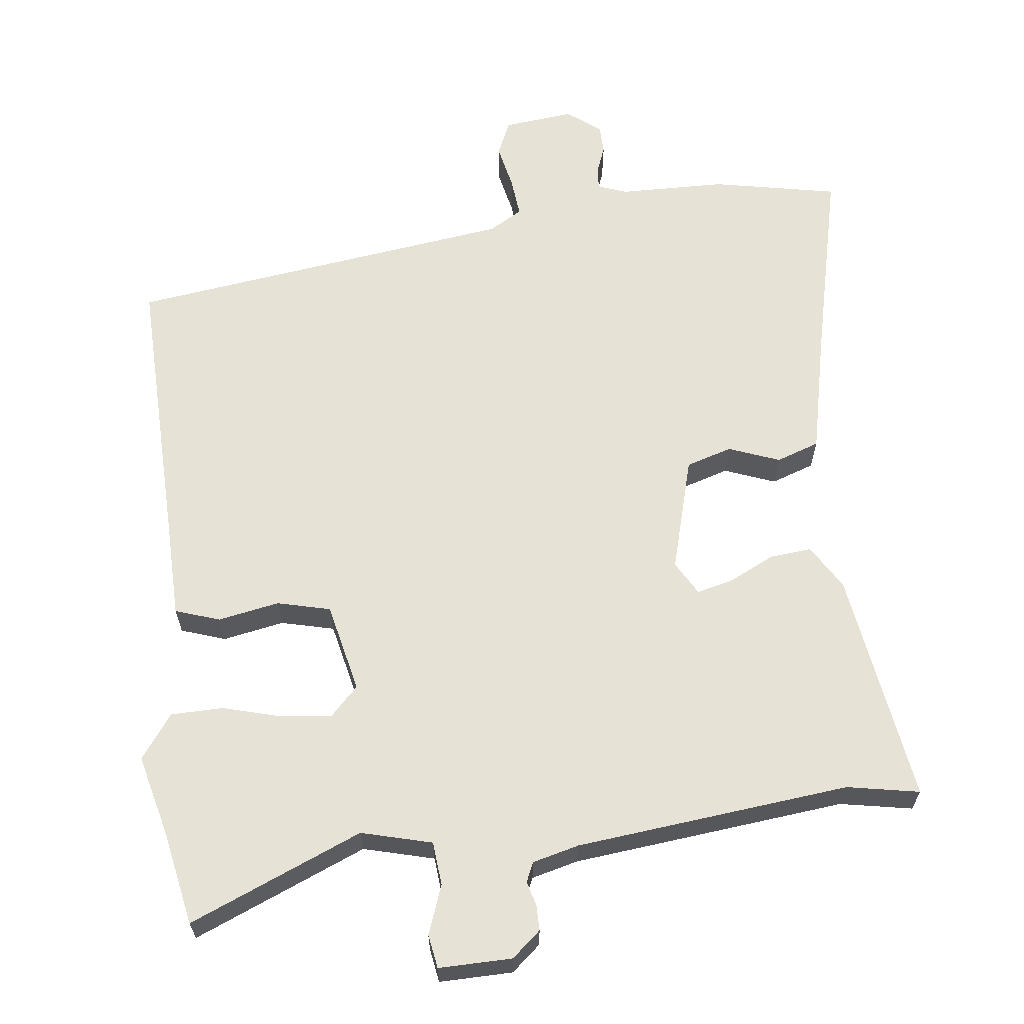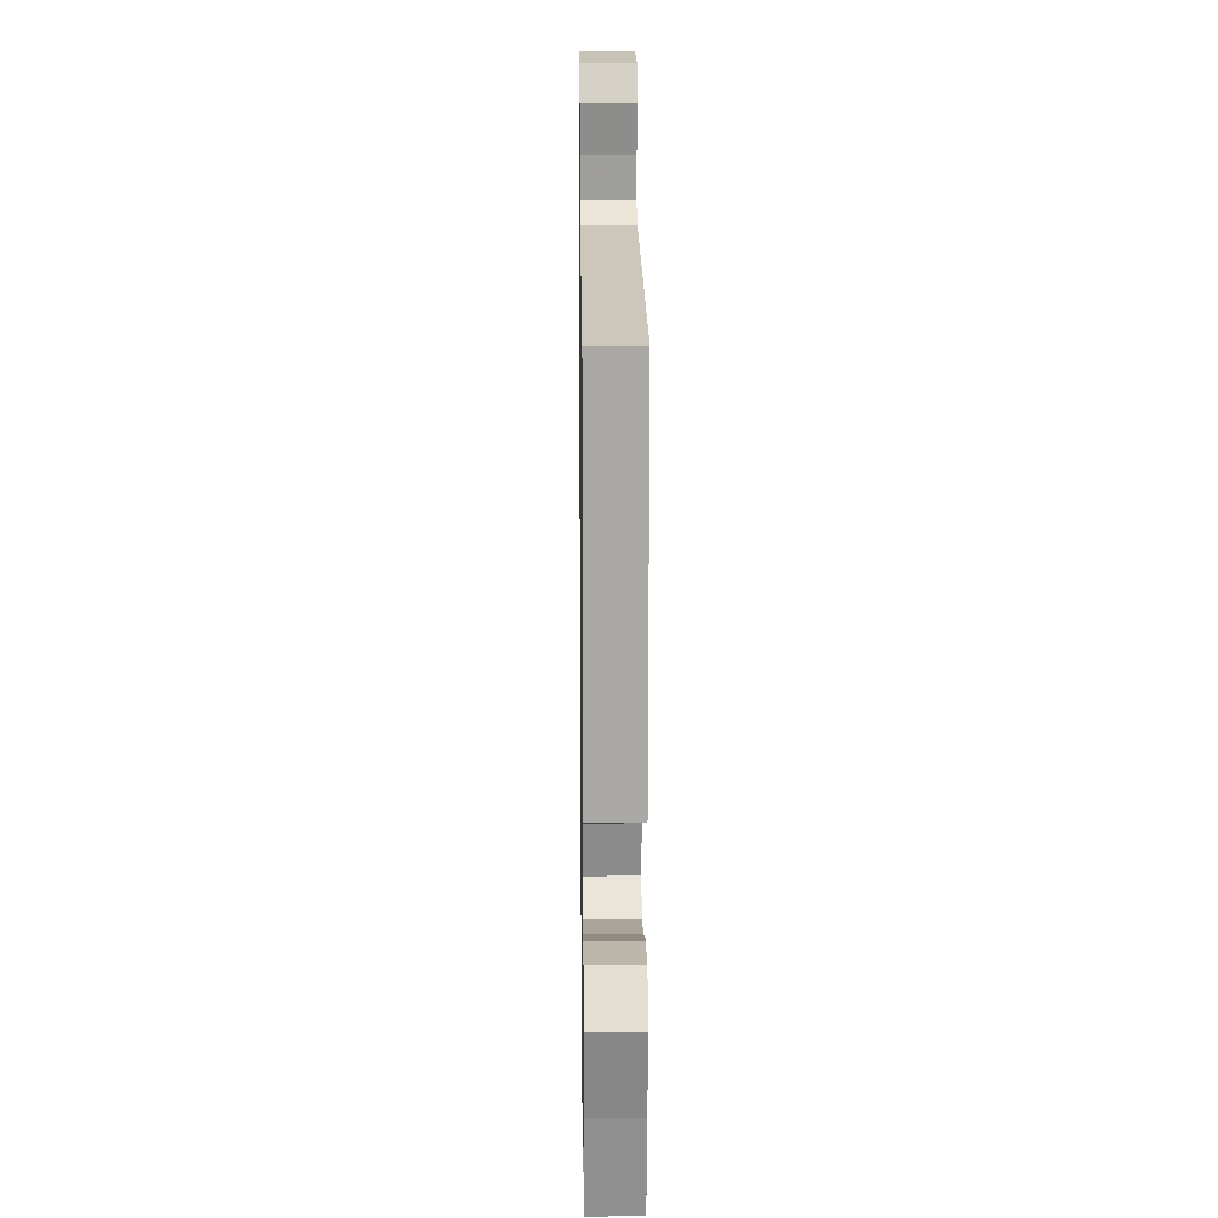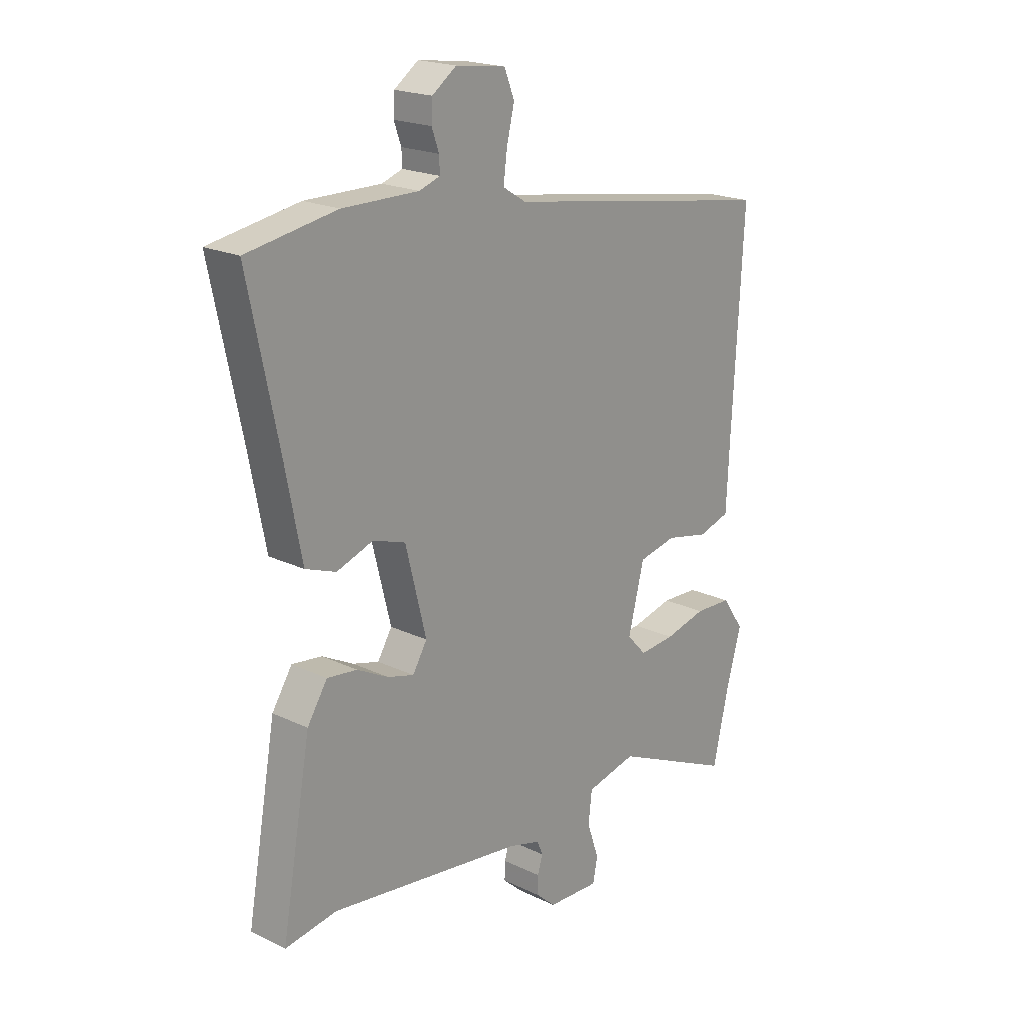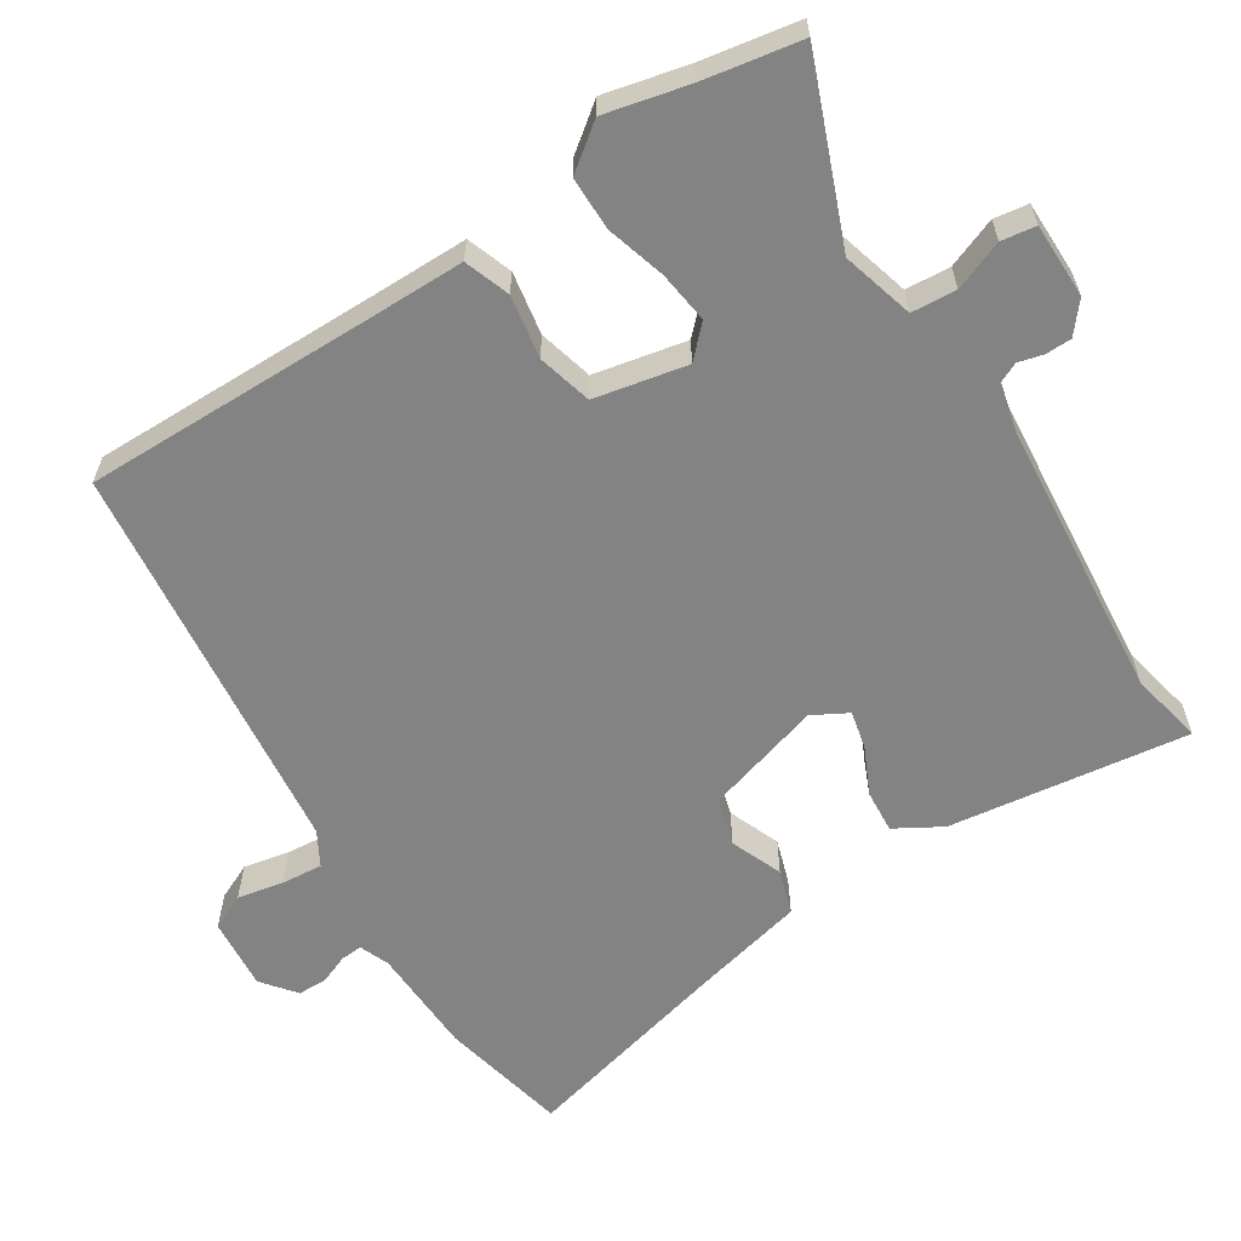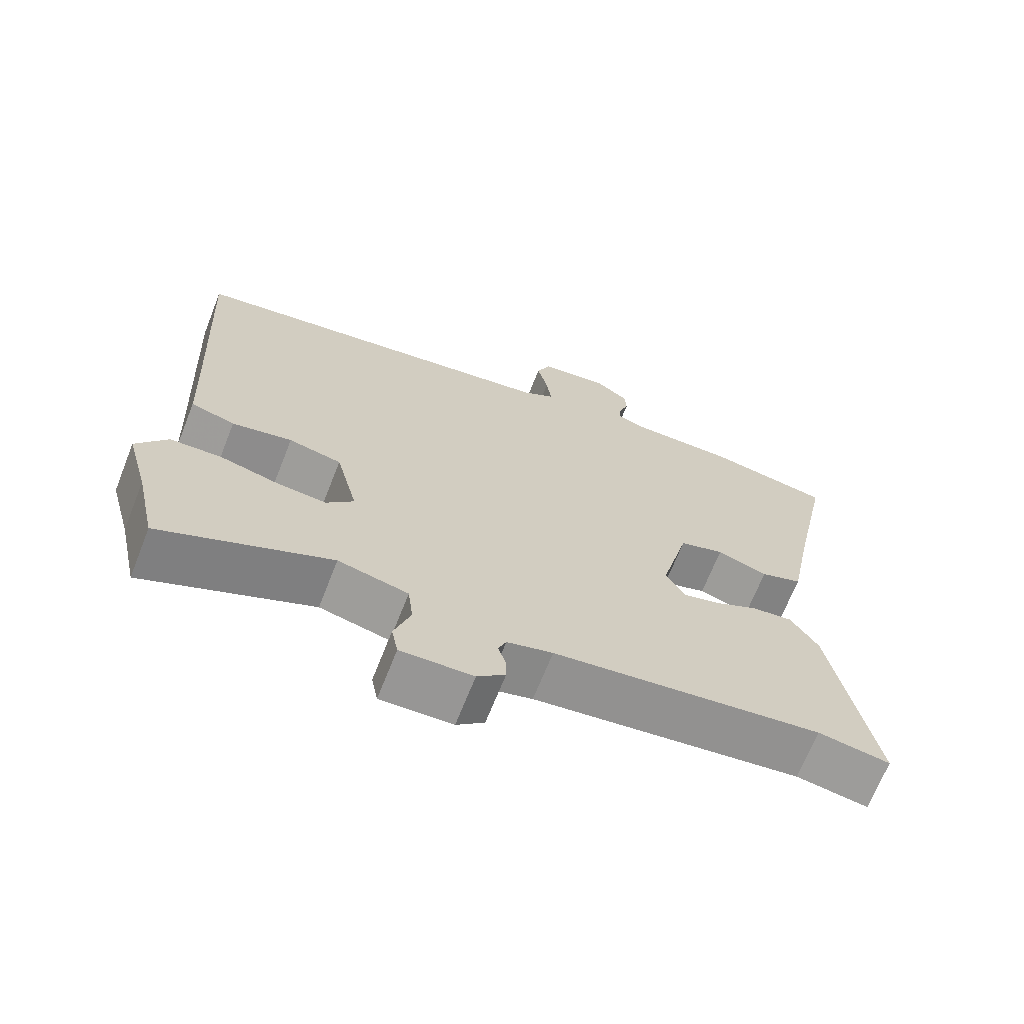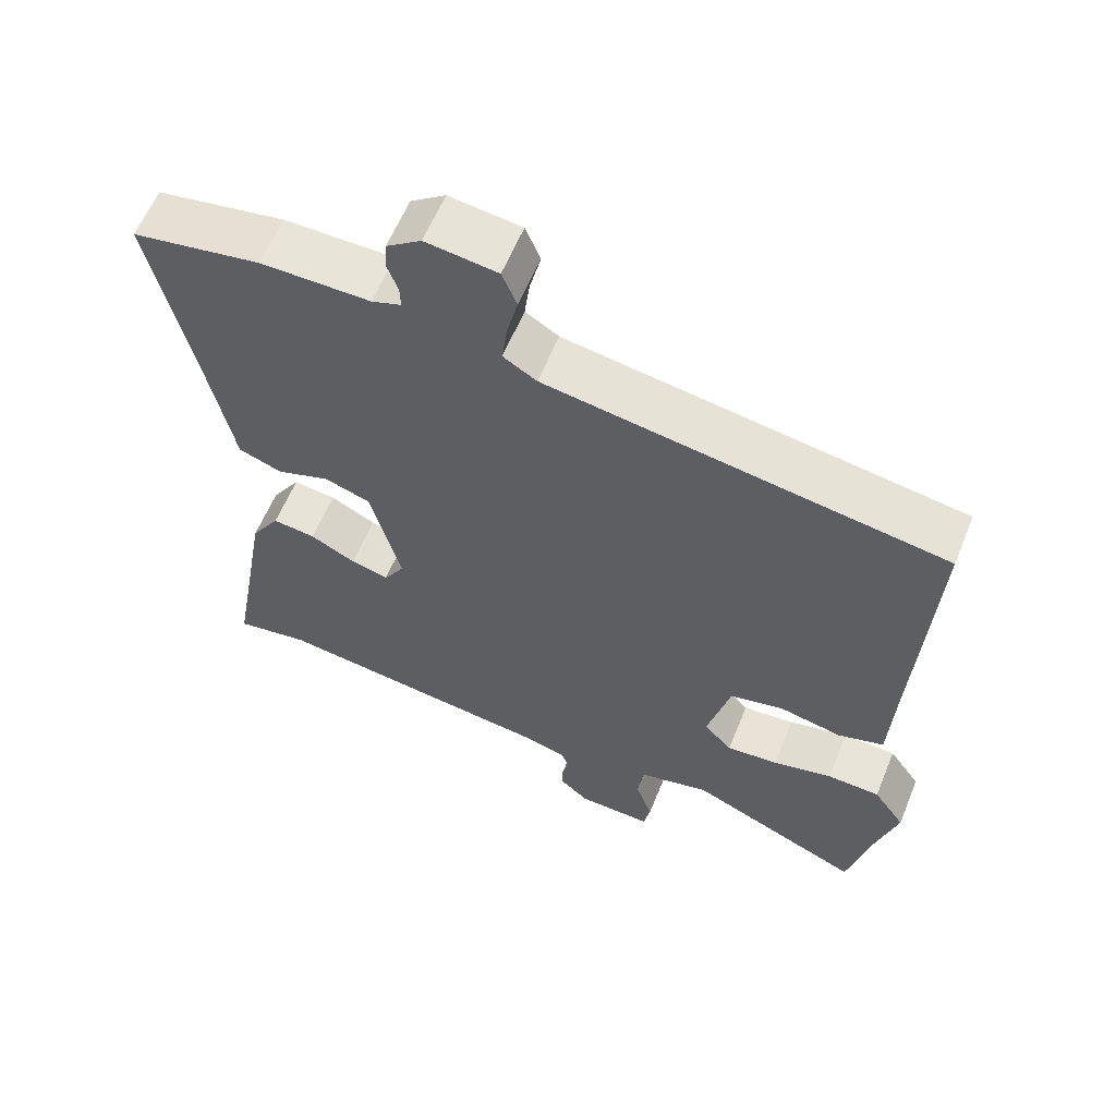
<metadata>
{"format":"obj","ext":"obj","renderer":"f3d","projection":"perspective","resolution":1024,"background":"white","views":[{"elev":63.5,"azim":174.8,"up":"+Y"},{"elev":12.1,"azim":89.2,"up":"+Z"},{"elev":20.2,"azim":-48.7,"up":"+Z"},{"elev":-61.0,"azim":125.0,"up":"+Y"},{"elev":-68.5,"azim":158.4,"up":"+Z"},{"elev":60.4,"azim":22.2,"up":"+Z"}]}
</metadata>
<code>
v -0.559 0.07 0.49
v -0.385 0.07 0.52
v -0.237 0.07 0.519
v -0.197 0.07 0.533
v -0.198 0.07 0.563
v -0.212 0.07 0.602
v -0.21 0.07 0.642
v -0.163 0.07 0.676
v -0.066 0.07 0.663
v -0.046 0.07 0.614
v -0.061 0.07 0.552
v -0.068 0.07 0.497
v -0.023 0.07 0.469
v 0.512 0.07 0.383
v 0.491 0.07 -0.01
v 0.485 0.07 -0.139
v 0.423 0.07 -0.158
v 0.339 0.07 -0.14
v 0.265 0.07 -0.156
v 0.234 0.07 -0.279
v 0.272 0.07 -0.32
v 0.342 0.07 -0.314
v 0.423 0.07 -0.294
v 0.495 0.07 -0.297
v 0.538 0.07 -0.359
v 0.507 0.07 -0.47
v 0.478 0.07 -0.6
v 0.242 0.07 -0.494
v 0.144 0.07 -0.517
v 0.137 0.07 -0.577
v 0.16 0.07 -0.645
v 0.151 0.07 -0.691
v 0.05 0.07 -0.687
v 0.011 0.07 -0.652
v 0.012 0.07 -0.617
v 0.022 0.07 -0.584
v 0.011 0.07 -0.557
v -0.053 0.07 -0.539
v -0.43 0.07 -0.489
v -0.53 0.07 -0.505
v -0.473 0.07 -0.185
v -0.434 0.07 -0.124
v -0.376 0.07 -0.131
v -0.315 0.07 -0.163
v -0.264 0.07 -0.177
v -0.236 0.07 -0.131
v -0.276 0.07 0.029
v -0.339 0.07 0.05
v -0.41 0.07 0.025
v -0.469 0.07 0.047
v -0.5 0.07 0.207
v -0.559 0 0.49
v -0.385 0 0.52
v -0.237 0 0.519
v -0.197 0 0.533
v -0.198 0 0.563
v -0.212 0 0.602
v -0.21 0 0.642
v -0.163 0 0.676
v -0.066 0 0.663
v -0.046 0 0.614
v -0.061 0 0.552
v -0.068 0 0.497
v -0.023 0 0.469
v 0.512 0 0.383
v 0.491 0 -0.01
v 0.485 0 -0.139
v 0.423 0 -0.158
v 0.339 0 -0.14
v 0.265 0 -0.156
v 0.234 0 -0.279
v 0.272 0 -0.32
v 0.342 0 -0.314
v 0.423 0 -0.294
v 0.495 0 -0.297
v 0.538 0 -0.359
v 0.507 0 -0.47
v 0.478 0 -0.6
v 0.242 0 -0.494
v 0.144 0 -0.517
v 0.137 0 -0.577
v 0.16 0 -0.645
v 0.151 0 -0.691
v 0.05 0 -0.687
v 0.011 0 -0.652
v 0.012 0 -0.617
v 0.022 0 -0.584
v 0.011 0 -0.557
v -0.053 0 -0.539
v -0.43 0 -0.489
v -0.53 0 -0.505
v -0.473 0 -0.185
v -0.434 0 -0.124
v -0.376 0 -0.131
v -0.315 0 -0.163
v -0.264 0 -0.177
v -0.236 0 -0.131
v -0.276 0 0.029
v -0.339 0 0.05
v -0.41 0 0.025
v -0.469 0 0.047
v -0.5 0 0.207
f 48 49 50 51
f 47 48 51 1
f 41 42 43 44
f 39 40 41 44
f 38 39 44 45
f 37 38 45 46
f 33 34 35 36
f 31 32 33 36
f 30 31 36 37
f 29 30 37 46
f 26 27 28
f 24 25 26 28
f 22 23 24 28
f 21 22 28 29
f 20 21 29 46
f 15 16 17 18
f 13 14 15 18
f 12 13 18 19
f 8 9 10 11
f 8 11 12
f 5 6 7 8
f 4 5 8 12
f 3 4 12 19
f 47 1 2 3
f 20 46 47
f 3 19 20 47
f 102 101 100 99
f 52 102 99 98
f 95 94 93 92
f 95 92 91 90
f 96 95 90 89
f 97 96 89 88
f 87 86 85 84
f 87 84 83 82
f 88 87 82 81
f 97 88 81 80
f 79 78 77
f 79 77 76 75
f 79 75 74 73
f 80 79 73 72
f 97 80 72 71
f 69 68 67 66
f 69 66 65 64
f 70 69 64 63
f 62 61 60 59
f 63 62 59
f 59 58 57 56
f 63 59 56 55
f 70 63 55 54
f 54 53 52 98
f 98 97 71
f 98 71 70 54
f 1 52 53 2
f 2 53 54 3
f 3 54 55 4
f 4 55 56 5
f 5 56 57 6
f 6 57 58 7
f 7 58 59 8
f 8 59 60 9
f 9 60 61 10
f 10 61 62 11
f 11 62 63 12
f 12 63 64 13
f 13 64 65 14
f 14 65 66 15
f 15 66 67 16
f 16 67 68 17
f 17 68 69 18
f 18 69 70 19
f 19 70 71 20
f 20 71 72 21
f 21 72 73 22
f 22 73 74 23
f 23 74 75 24
f 24 75 76 25
f 25 76 77 26
f 26 77 78 27
f 27 78 79 28
f 28 79 80 29
f 29 80 81 30
f 30 81 82 31
f 31 82 83 32
f 32 83 84 33
f 33 84 85 34
f 34 85 86 35
f 35 86 87 36
f 36 87 88 37
f 37 88 89 38
f 38 89 90 39
f 39 90 91 40
f 40 91 92 41
f 41 92 93 42
f 42 93 94 43
f 43 94 95 44
f 44 95 96 45
f 45 96 97 46
f 46 97 98 47
f 47 98 99 48
f 48 99 100 49
f 49 100 101 50
f 50 101 102 51
f 51 102 52 1

</code>
